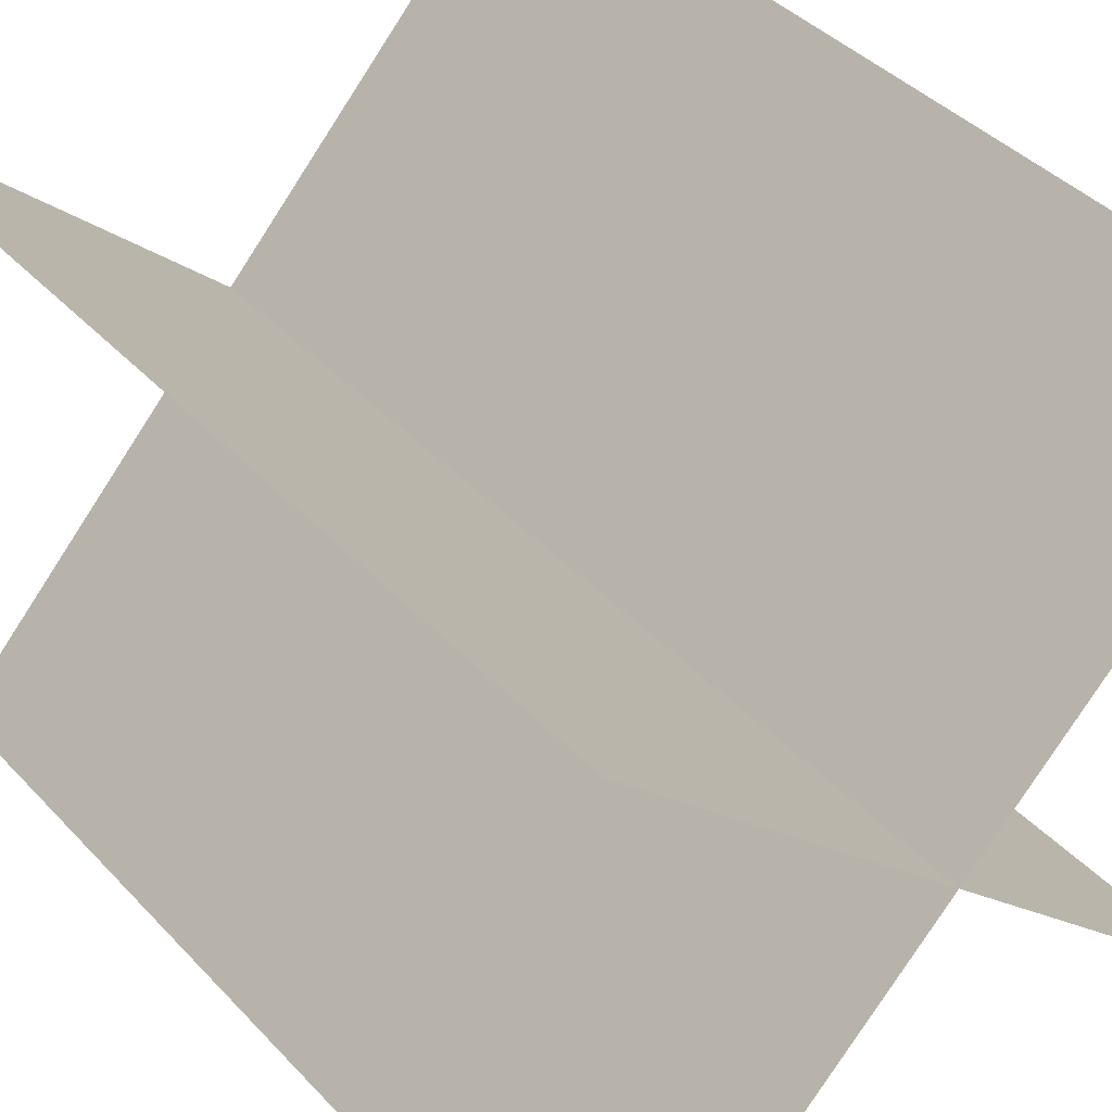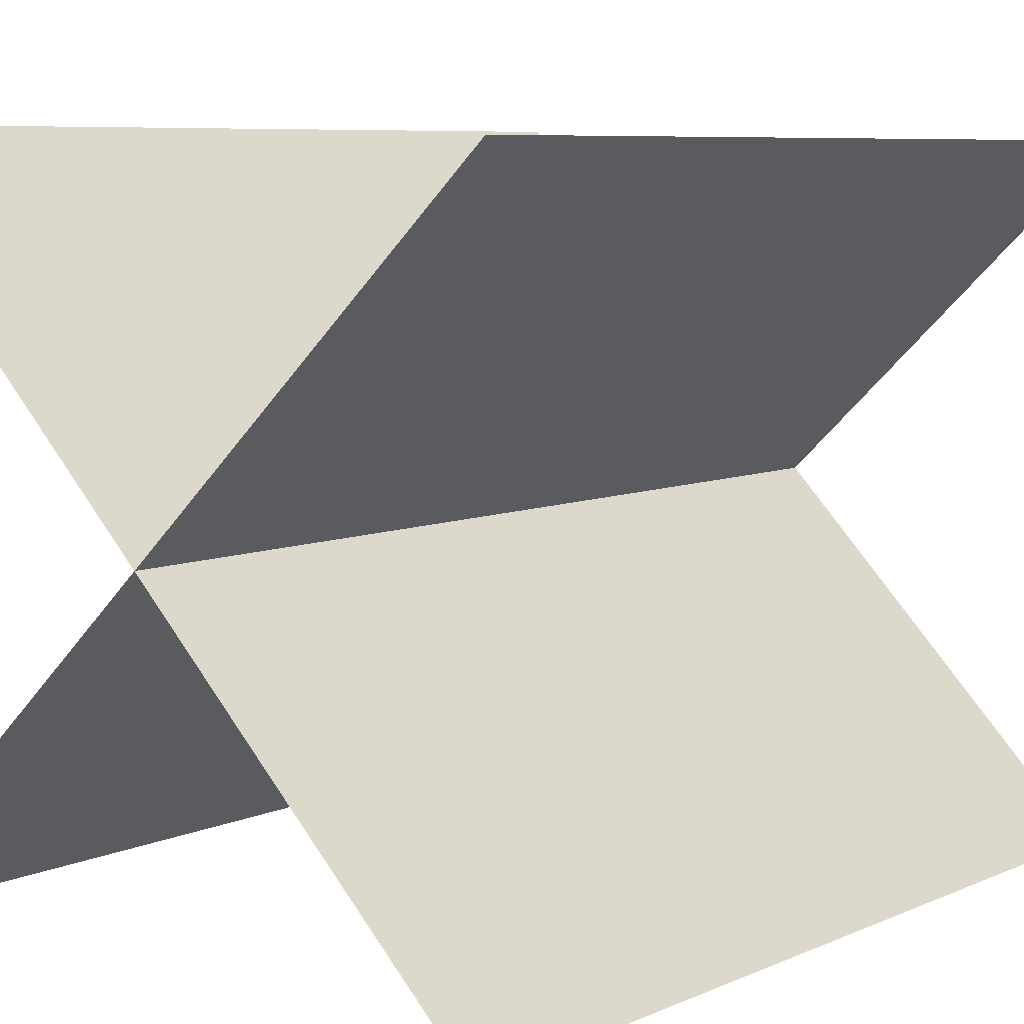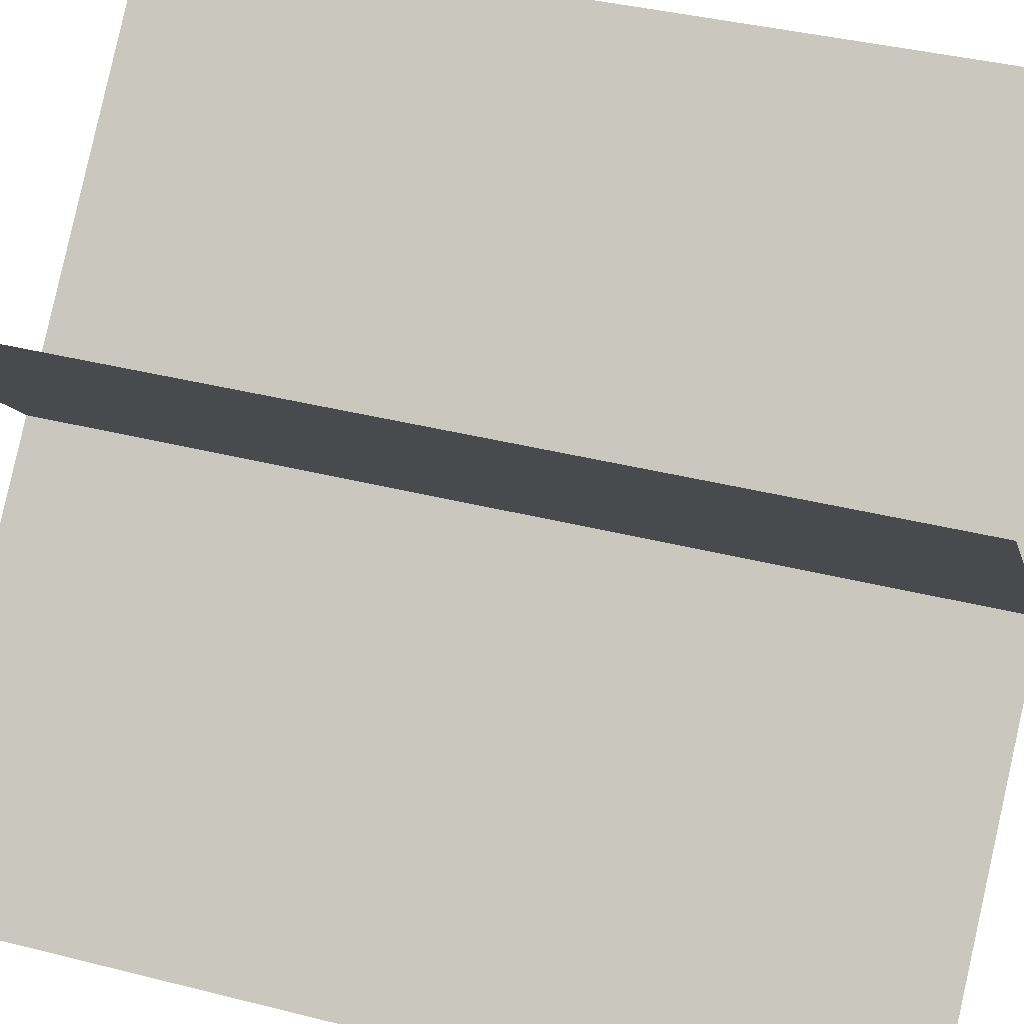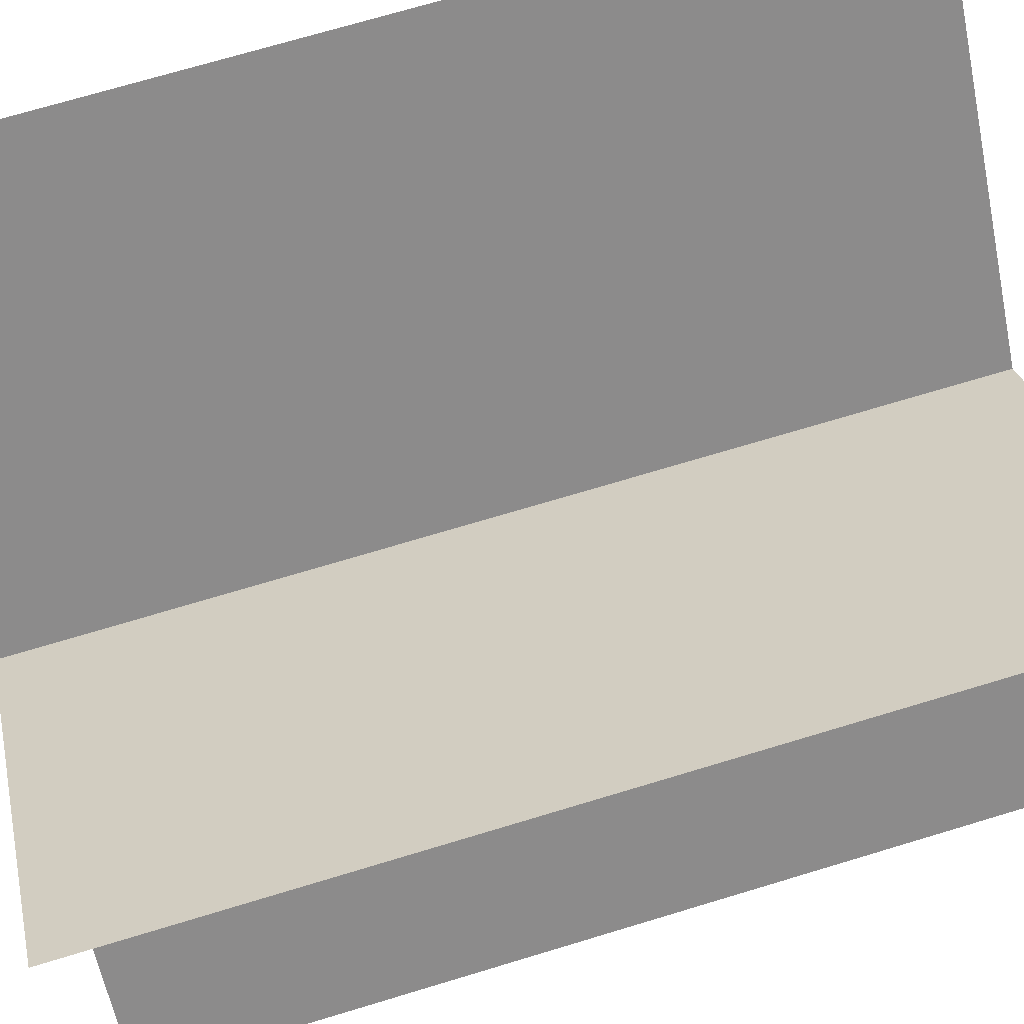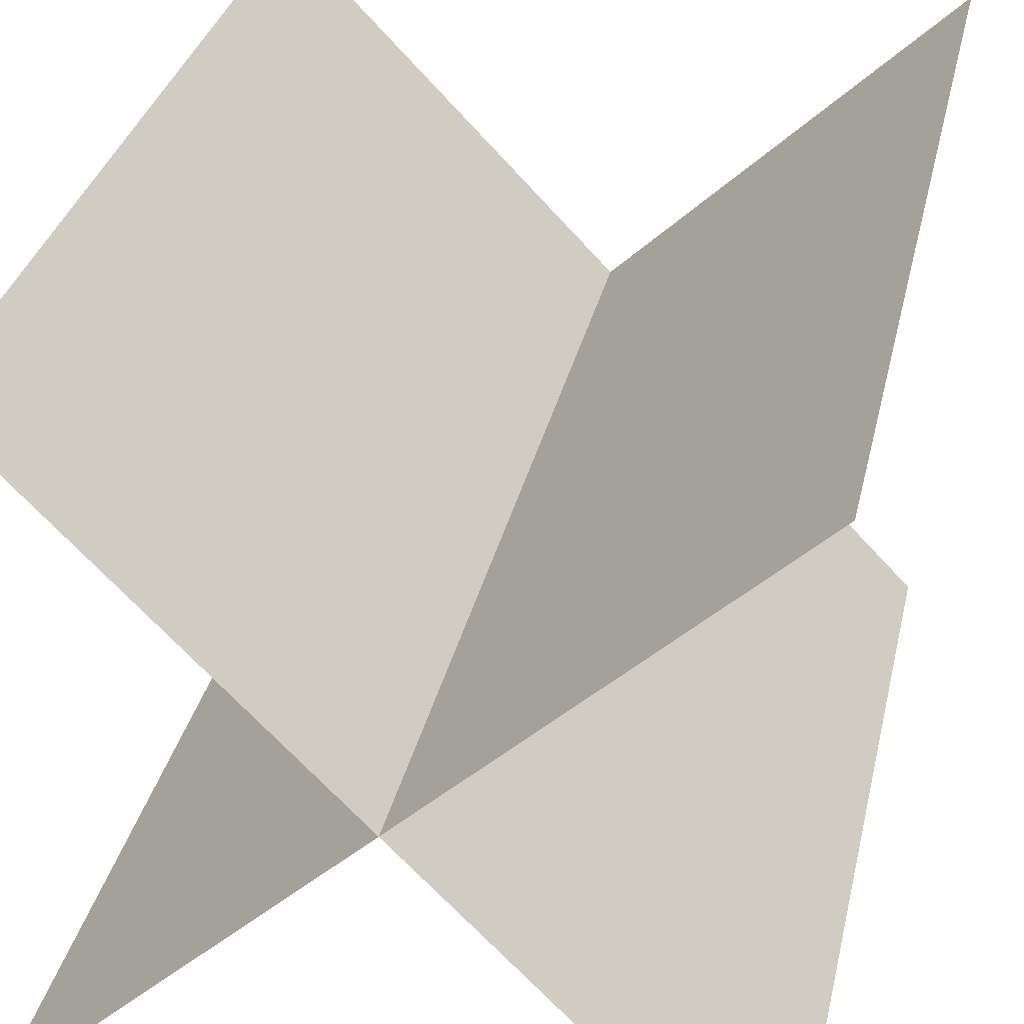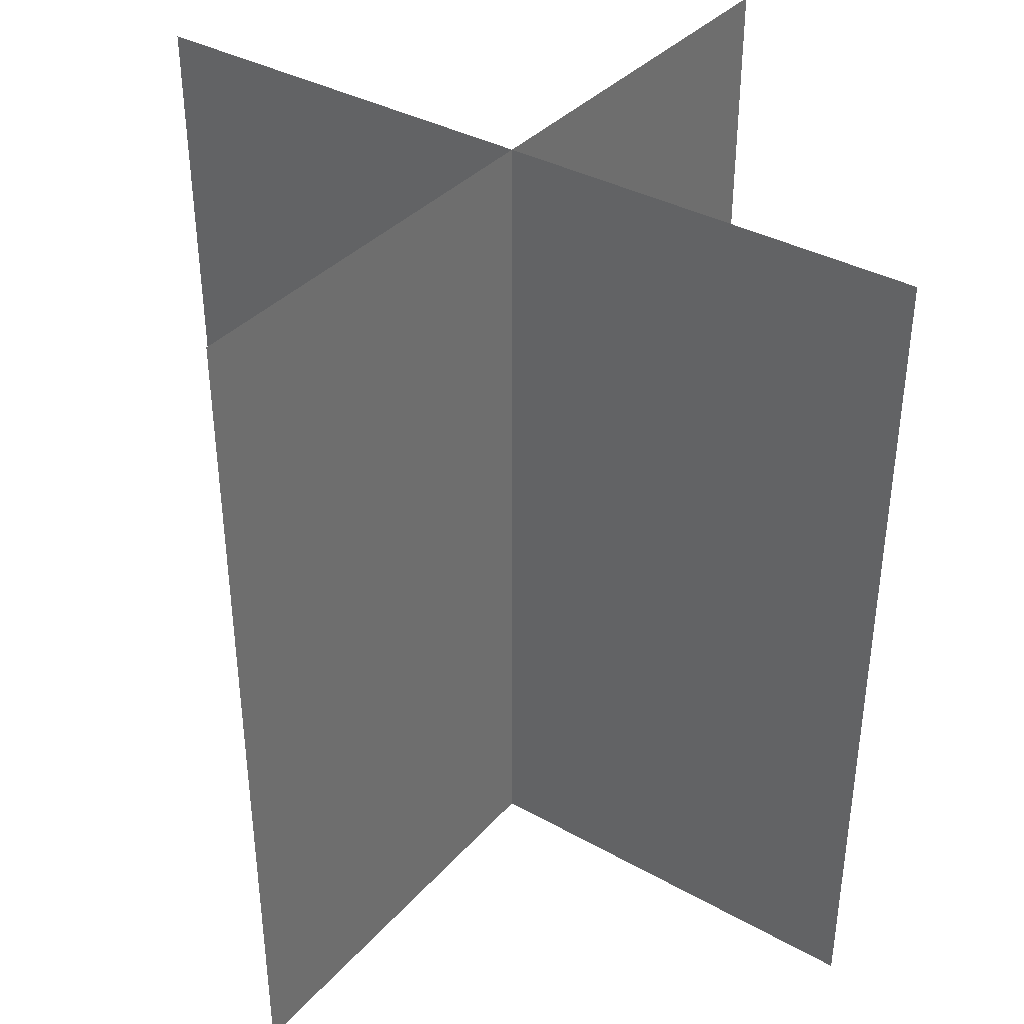
<metadata>
{"format":"obj","ext":"obj","renderer":"f3d","projection":"perspective","resolution":1024,"background":"white","views":[{"elev":41.2,"azim":141.4,"up":"+Z"},{"elev":6.9,"azim":37.5,"up":"+Z"},{"elev":38.7,"azim":-72.3,"up":"+Z"},{"elev":71.5,"azim":73.2,"up":"+Z"},{"elev":32.1,"azim":12.3,"up":"+Z"},{"elev":36.8,"azim":81.9,"up":"+Y"}]}
</metadata>
<code>
v 0.1527 1 -0.1403
v 0.8473 1 -0.8597
v 0.8473 0 -0.8597
v 0.1527 0 -0.1403
v 0.1403 1 -0.8473
v 0.8597 1 -0.1527
v 0.8597 0 -0.1527
v 0.1403 0 -0.8473
f 1 2 3 4
f 5 6 7 8

</code>
